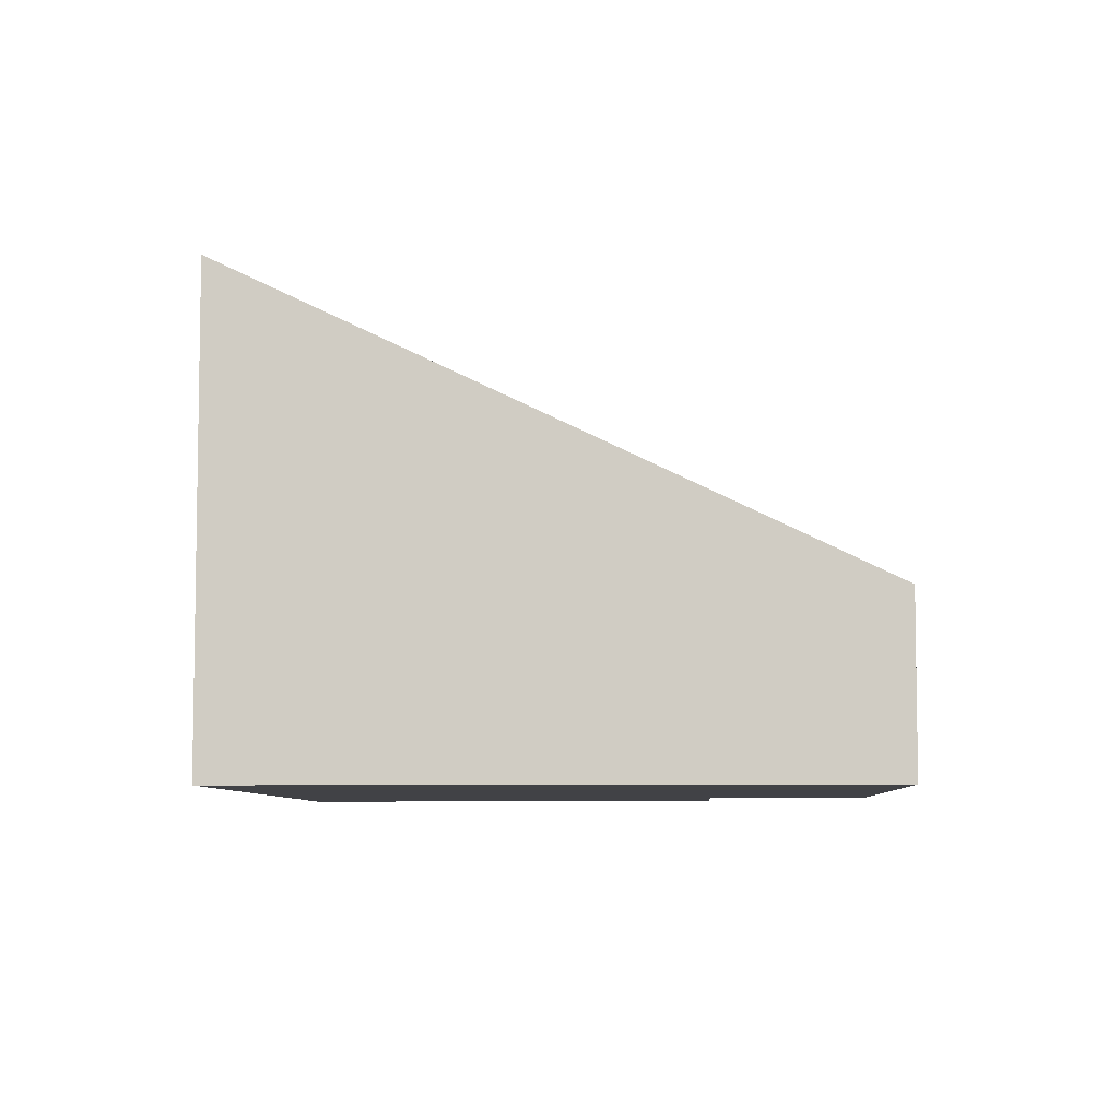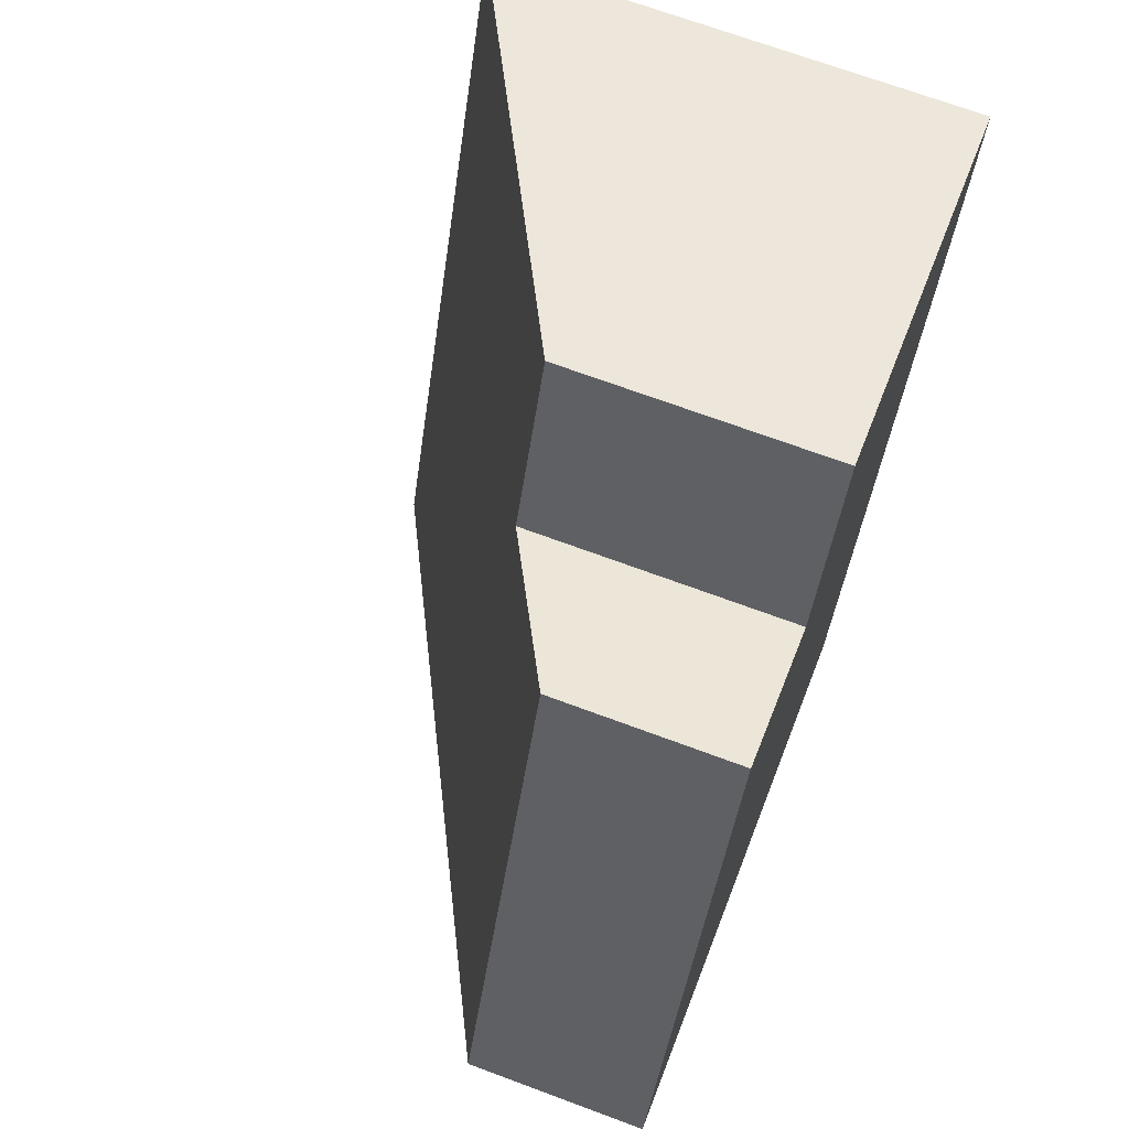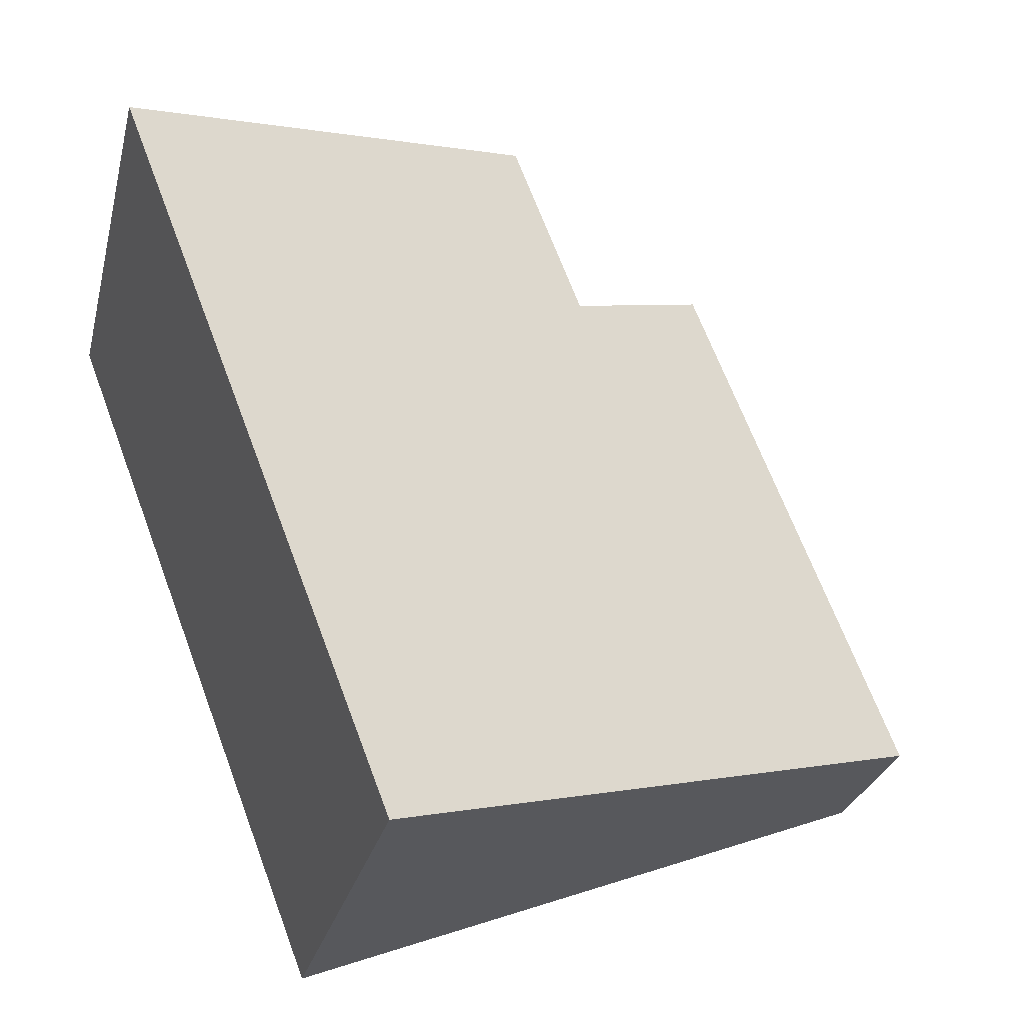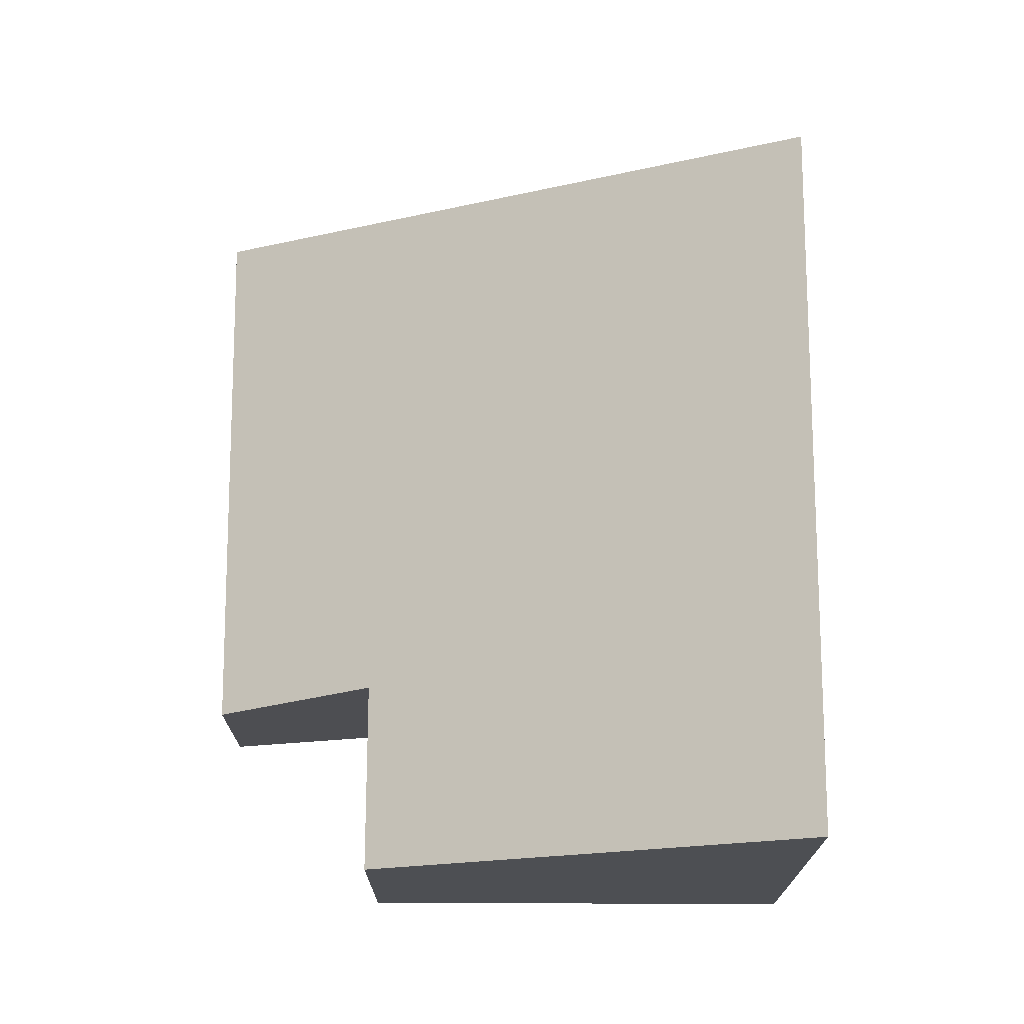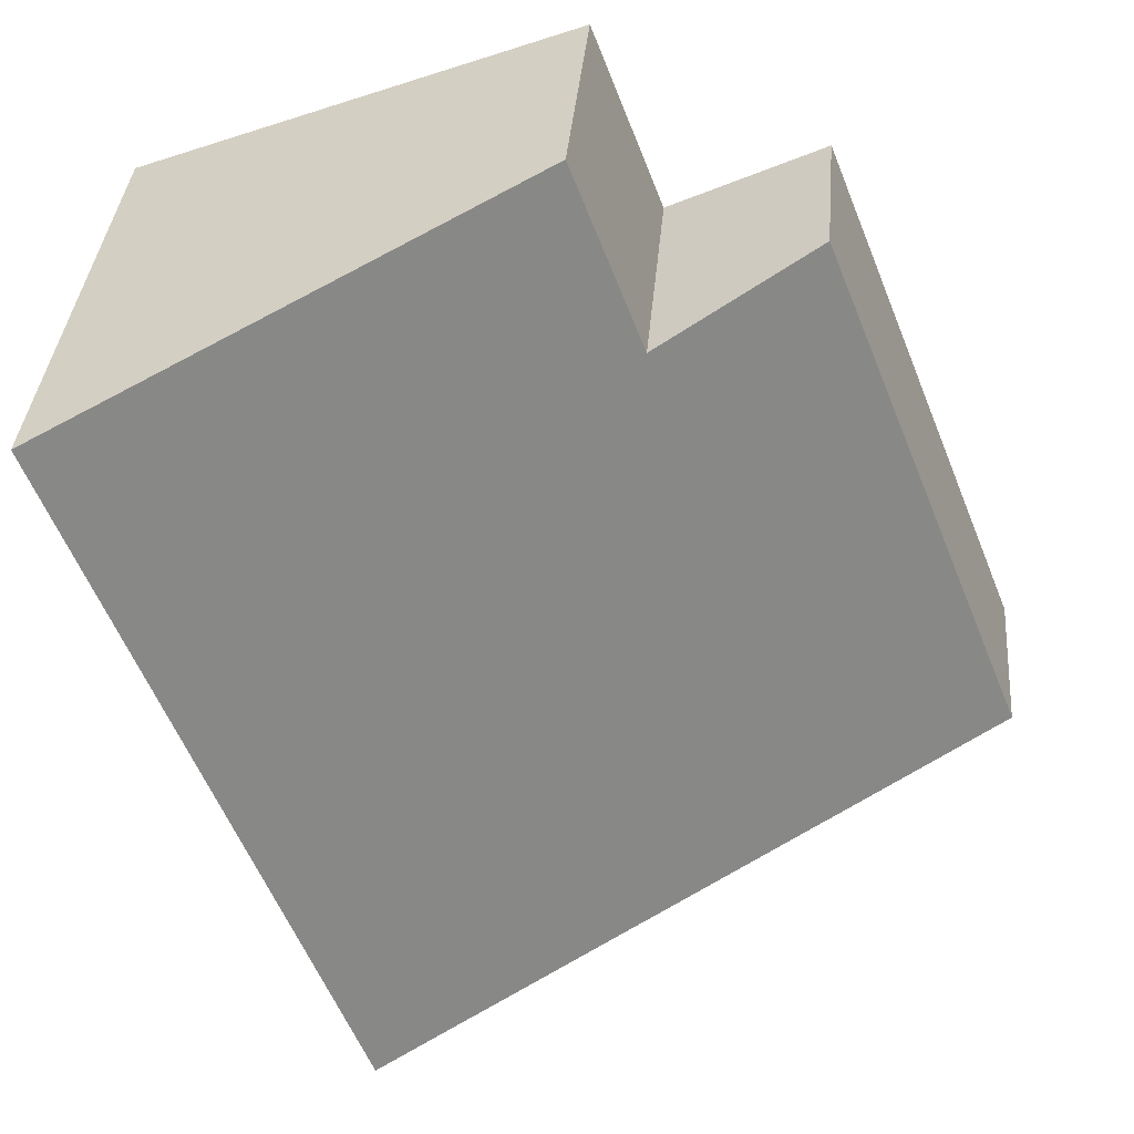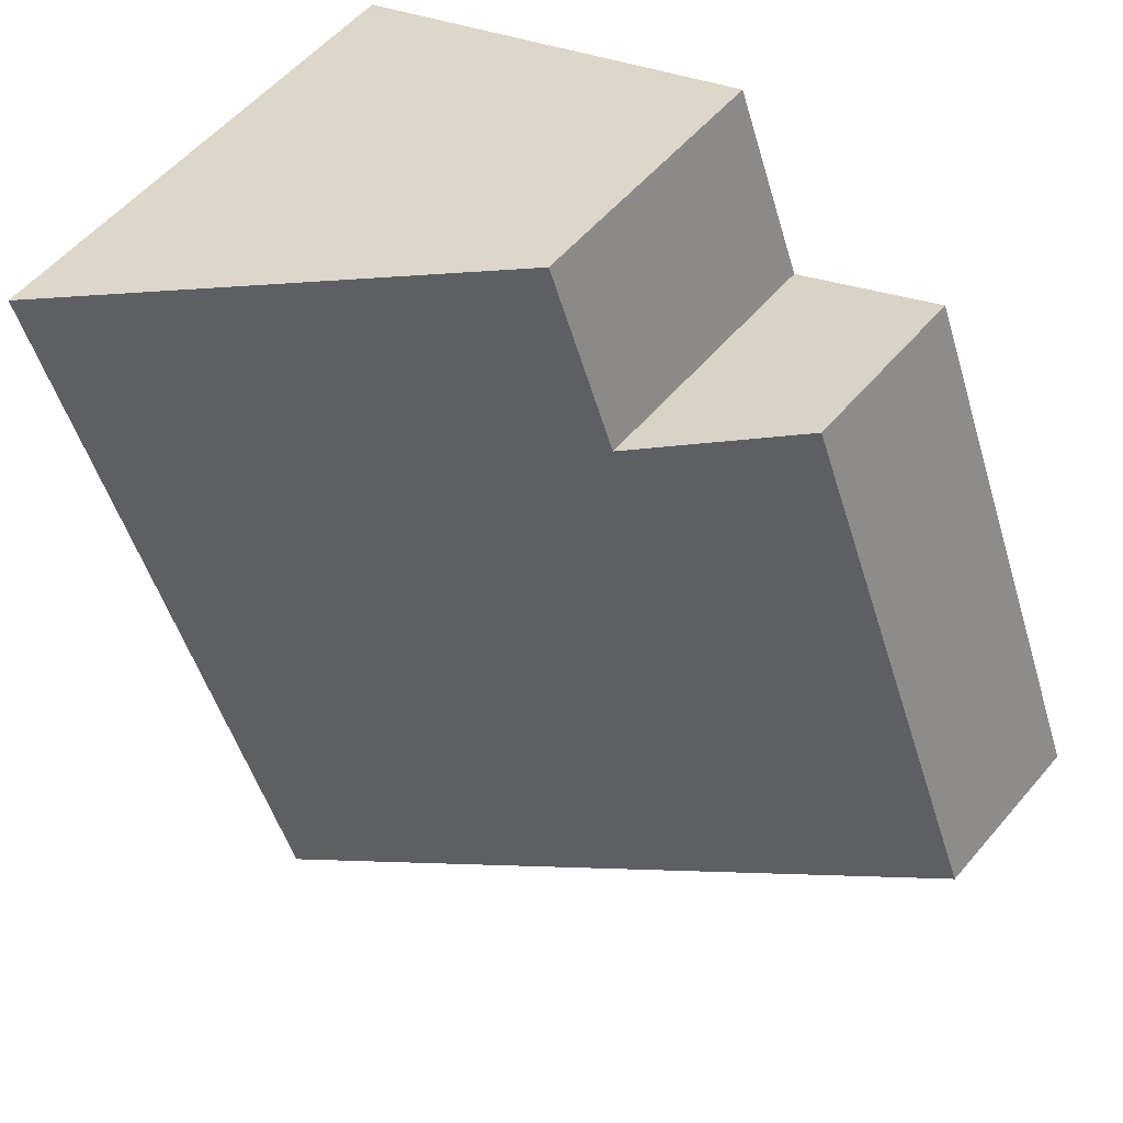
<metadata>
{"format":"obj","ext":"obj","renderer":"f3d","projection":"perspective","resolution":1024,"background":"white","views":[{"elev":-6.7,"azim":-156.1,"up":"+Y"},{"elev":69.1,"azim":-69.5,"up":"+Z"},{"elev":-27.2,"azim":166.8,"up":"+Z"},{"elev":72.4,"azim":21.2,"up":"+Y"},{"elev":36.7,"azim":-175.1,"up":"+Z"},{"elev":55.3,"azim":-140.4,"up":"+Z"}]}
</metadata>
<code>
v  5.574 4.486 -2.143
v  4.044 2.395 5.965
v  8.092 4.461 4.41
v  3.383 2.403 4.236
v  1.949 1.649 4.916
v  0 1.641 1.005e-16
v  8.092 -2.7e-16 4.41
v  4.044 -3.653e-16 5.965
v  3.383 -2.594e-16 4.236
v  1.949 -3.01e-16 4.916
v  5.574 1.312e-16 -2.143
v  0 0 0
g defaultobject
f 1 2 3
f 2 1 4
f 4 1 5
f 5 1 6
f 2 7 3
f 7 2 8
f 5 9 4
f 9 5 10
f 3 11 1
f 11 3 7
f 11 6 1
f 6 11 12
f 6 10 5
f 10 6 12
f 9 2 4
f 2 9 8
f 8 11 7
f 11 8 9
f 11 9 10
f 11 10 12

</code>
